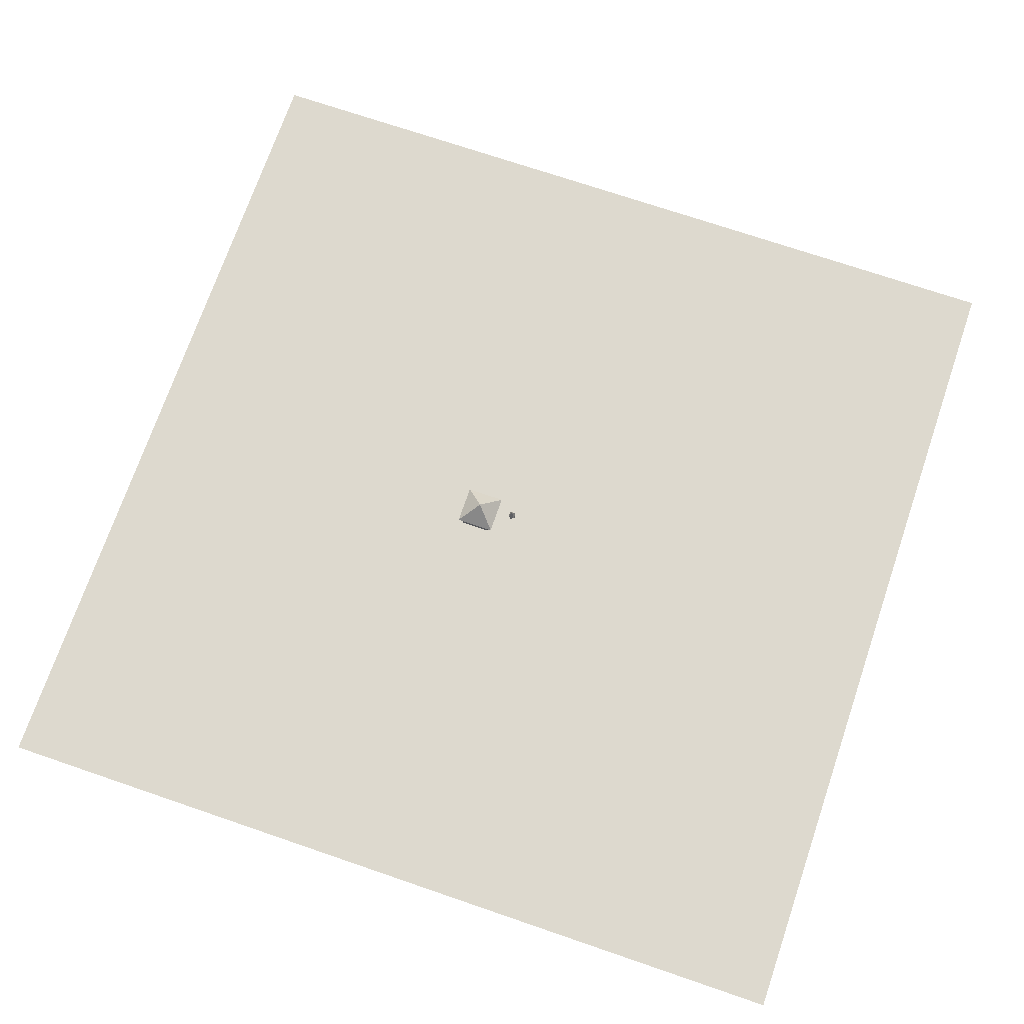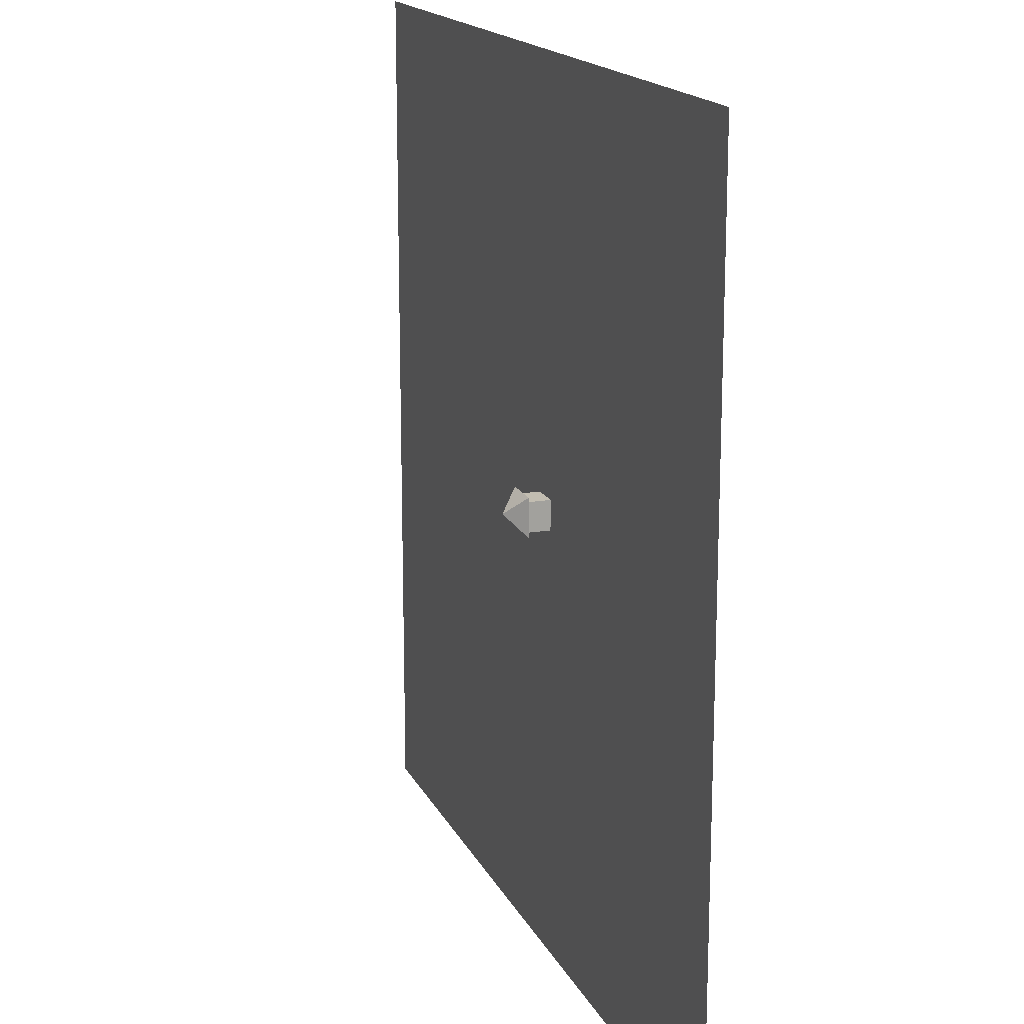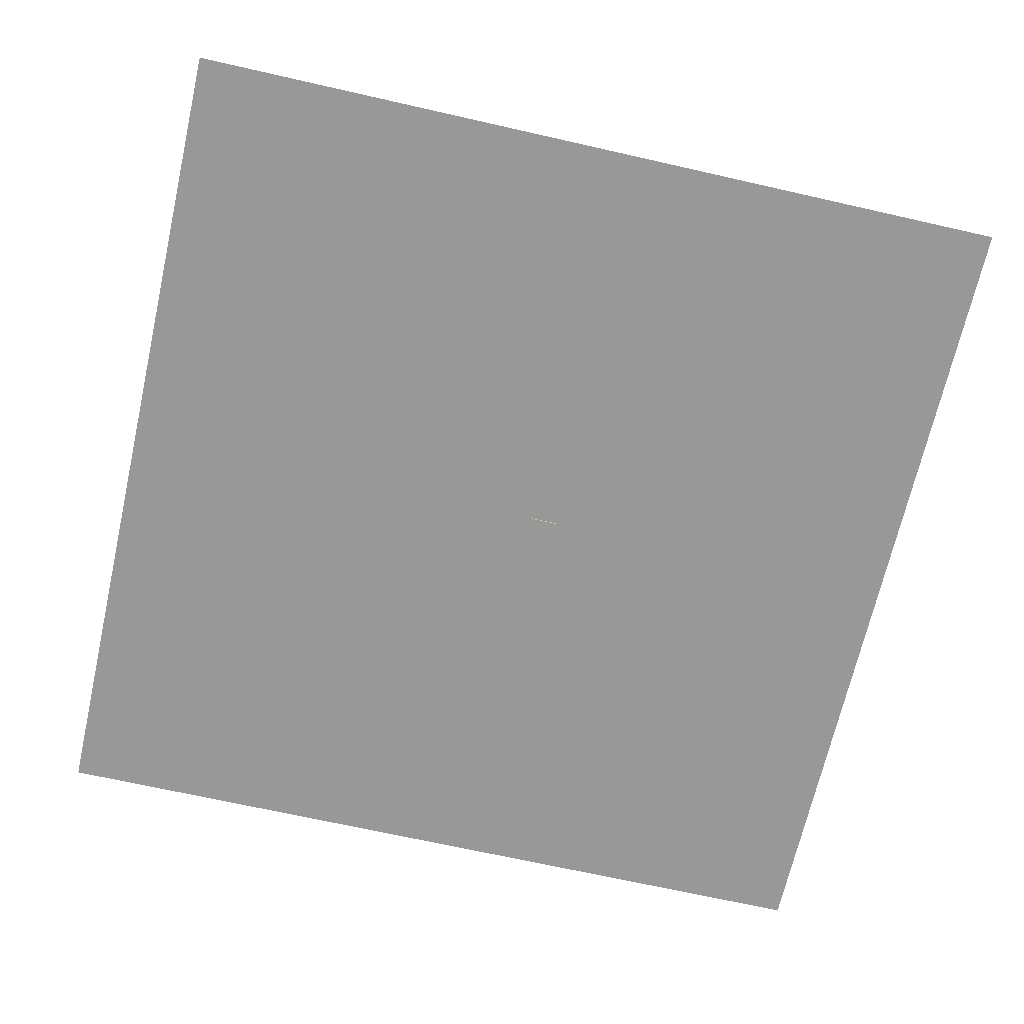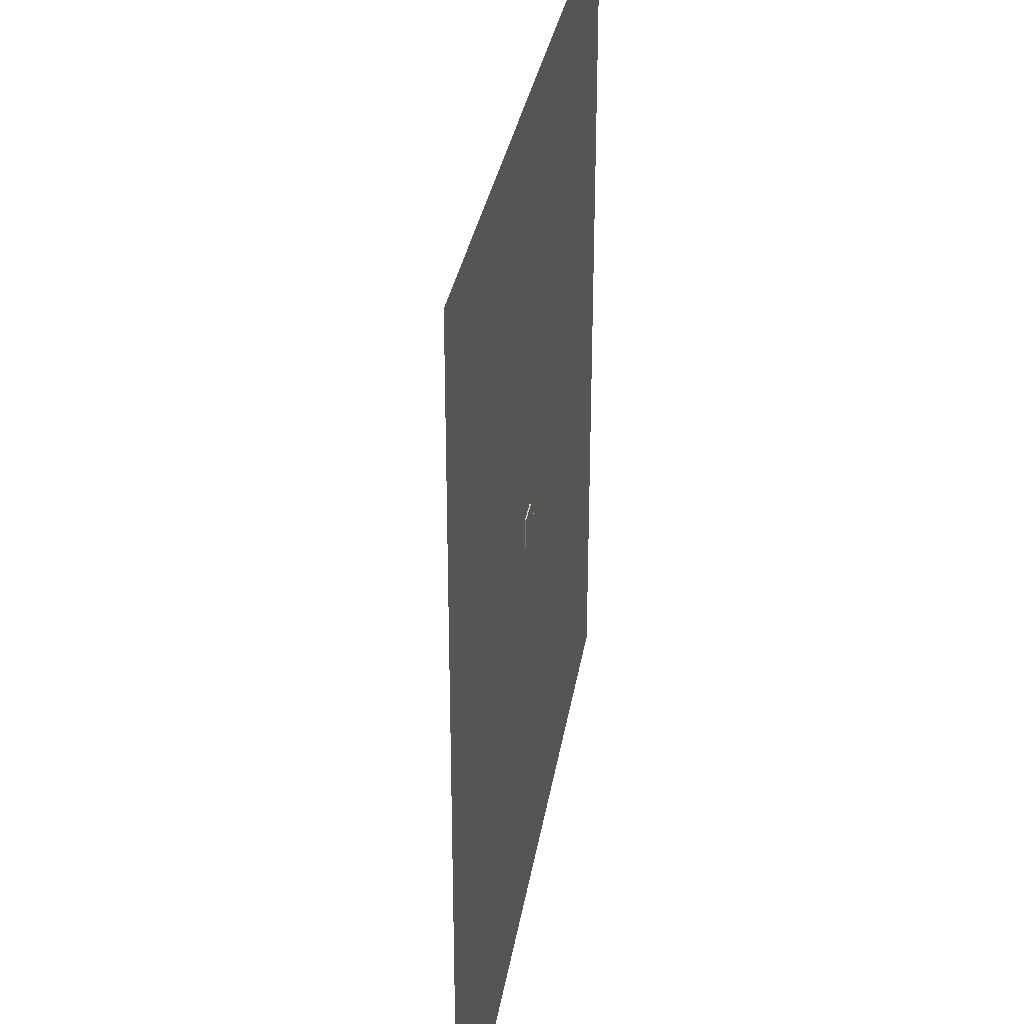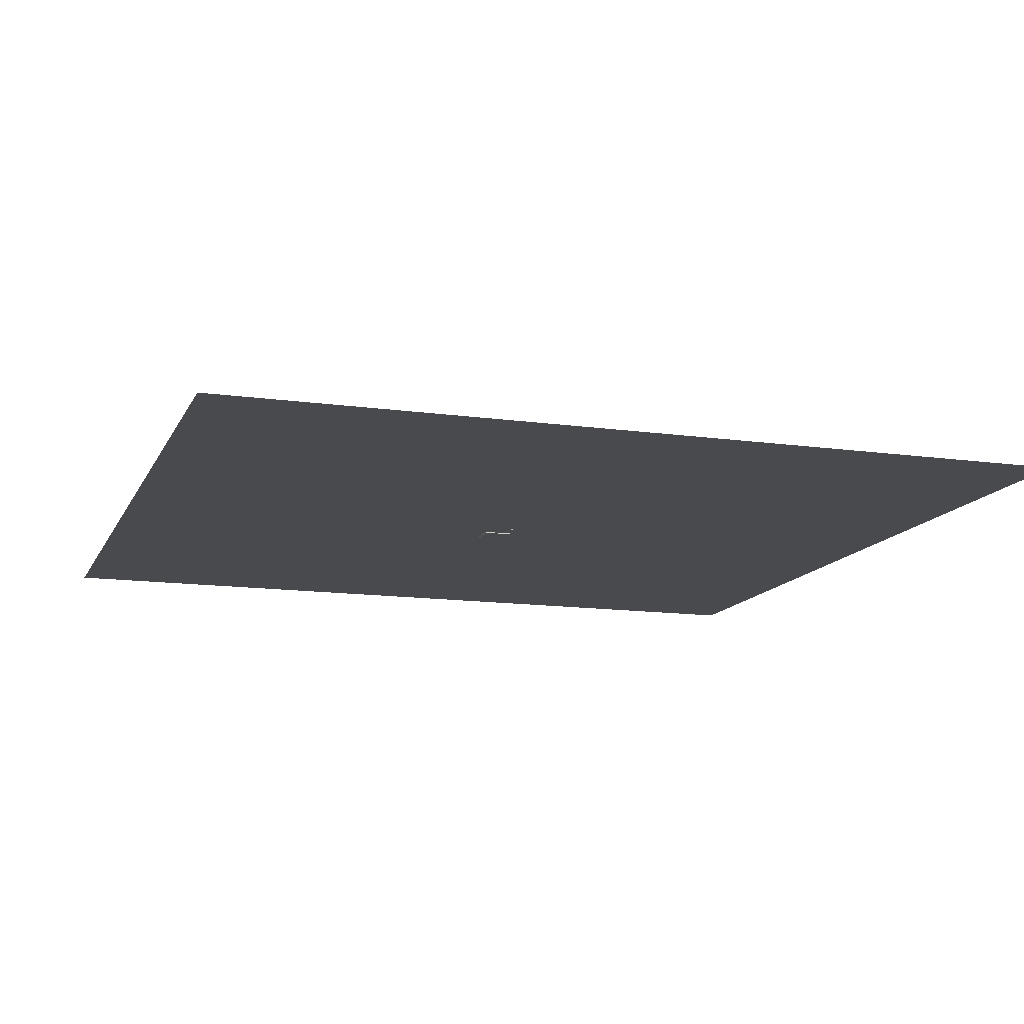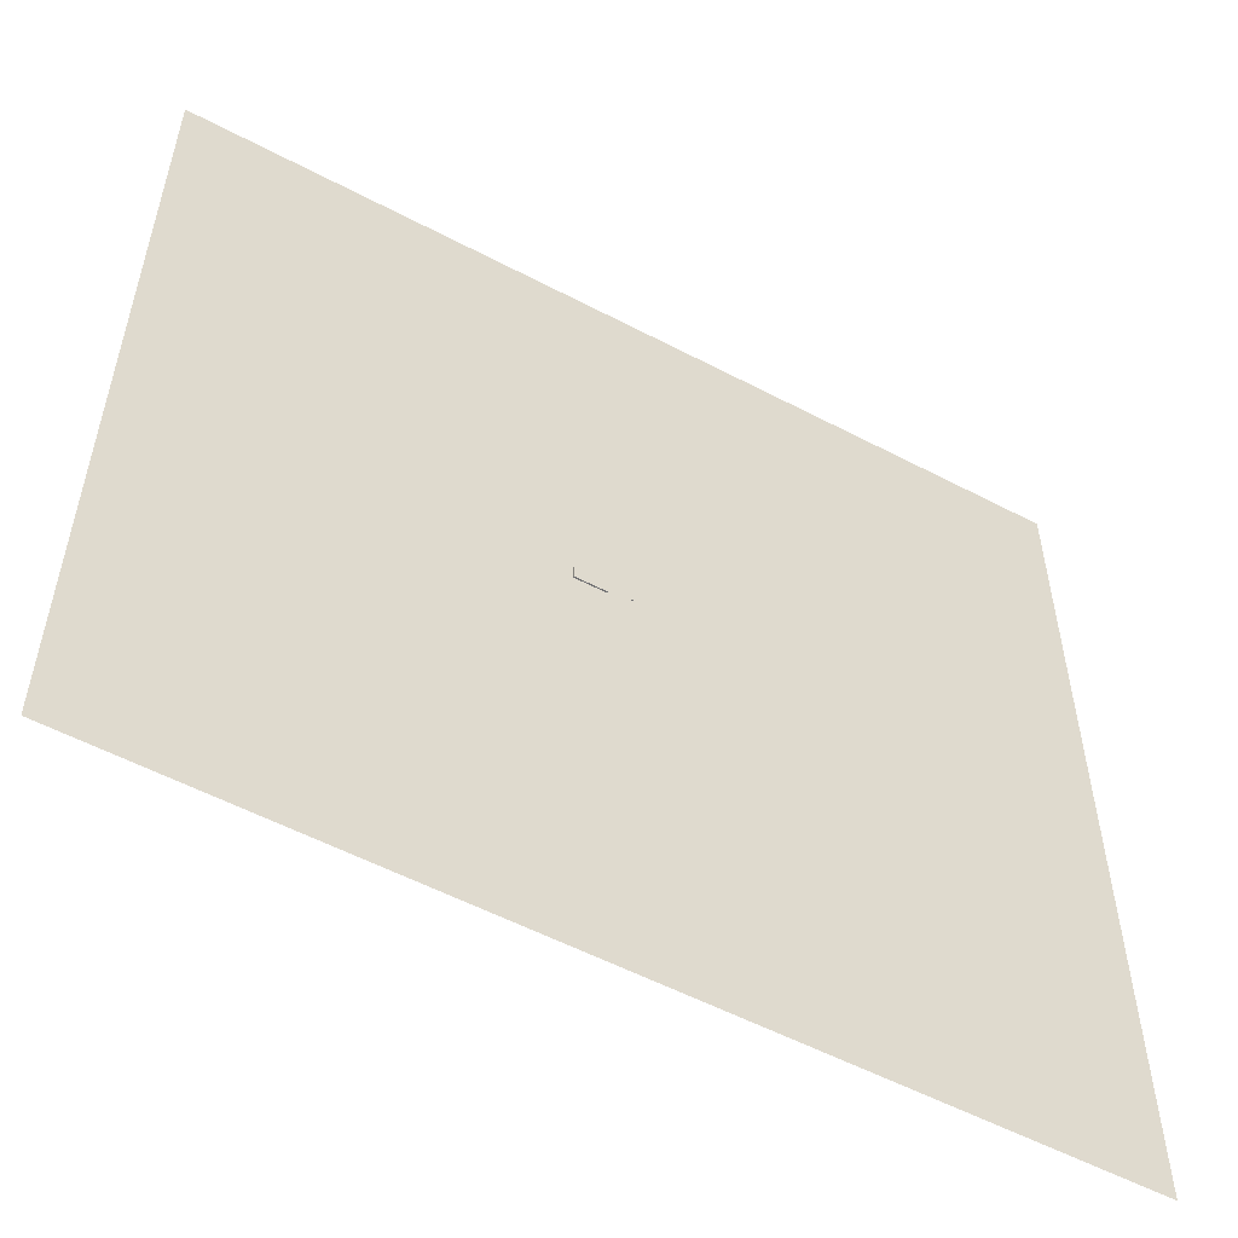
<metadata>
{"format":"obj","ext":"obj","renderer":"f3d","projection":"perspective","resolution":1024,"background":"white","views":[{"elev":71.8,"azim":18.9,"up":"+Y"},{"elev":16.8,"azim":-109.0,"up":"+Z"},{"elev":-68.5,"azim":167.2,"up":"+Y"},{"elev":31.6,"azim":-81.0,"up":"+Z"},{"elev":-13.3,"azim":72.1,"up":"+Y"},{"elev":-55.3,"azim":-29.0,"up":"+Z"}]}
</metadata>
<code>
o Plane
v -100 0 100
v 100 0 100
v -100 0 -100
v 100 0 -100
f 1 2 4 3
o Leaves_Cone.001
v 0 1.287 -1
v 1 1.287 0
v 0 1.287 1
v -1 1.287 0
v 0 3.287 0
v -0.7071 2.091 -0.7071
v 0.7071 2.091 -0.7071
v 0.7071 2.091 0.7071
v -0.7071 2.091 0.7071
v 0 4.091 0
f 5 9 6
f 6 9 7
f 5 6 7 8
f 7 9 8
f 8 9 5
f 10 14 11
f 11 14 12
f 12 14 13
f 13 14 10
o Trunk_Cylinder
v 0 -0.3134 0.2869
v 0 1.687 0.2869
v -0.2728 -0.3134 0.08865
v -0.2728 1.687 0.08865
v -0.1686 -0.3134 -0.2321
v -0.1686 1.687 -0.2321
v 0.1686 -0.3134 -0.2321
v 0.1686 1.687 -0.2321
v 0.2728 -0.3134 0.08865
v 0.2728 1.687 0.08865
f 15 16 18 17
f 17 18 20 19
f 19 20 22 21
f 18 16 24 22 20
f 21 22 24 23
f 23 24 16 15
f 15 17 19 21 23
o Cube_Cube.002
v -5.017 -0.0941 1.27
v -5.017 4.268 1.27
v -5.017 -0.0941 3.122
v -5.017 4.268 3.122
v -11.79 -0.2927 -1.19
v -11.79 5.523 -1.19
v -11.79 -0.2927 5.582
v -11.79 5.523 5.582
v -5.017 -0.2927 5.582
v -5.017 -0.2927 -1.19
v -5.017 5.523 -1.19
v -5.017 5.523 5.582
v -5.636 -0.0941 3.122
v -5.636 -0.0941 1.27
v -5.636 4.268 1.27
v -5.636 4.268 3.122
f 38 39 40 37
f 26 28 40 39
f 33 36 32 31
f 31 32 30 29
f 29 30 35 34
f 33 31 29 34
f 32 36 35 30
f 25 27 33 34
f 26 25 34 35
f 28 26 35 36
f 27 28 36 33
f 27 25 38 37
f 28 27 37 40
f 25 26 39 38
o Cone_Cone.003
v -12.55 5.202 -2.146
v -3.618 5.202 -2.146
v -3.618 5.202 6.784
v -12.55 5.202 6.784
v -8.083 9.554 2.319
f 41 45 42
f 42 45 43
f 41 42 43 44
f 43 45 44
f 44 45 41

</code>
